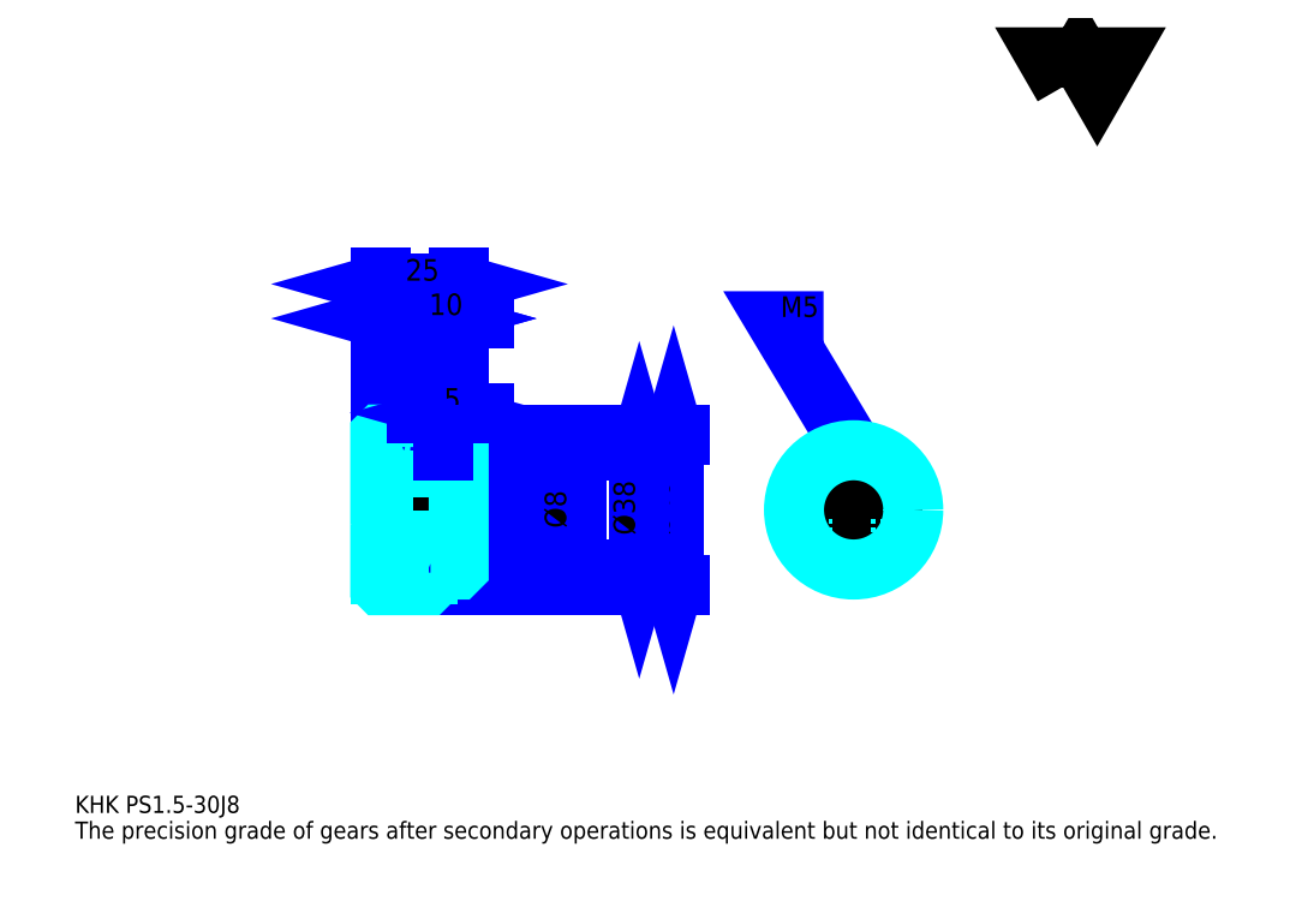
<metadata>
{"format":"dxf","ext":"dxf","renderer":"ezdxf+matplotlib","layout":"modelspace","background":"white","min_lineweight":24,"dpi":150}
</metadata>
<code>
0
SECTION
2
ENTITIES
0
TEXT
8
0
10
13.7
20
15.07
40
5.478
41
1
1
KHK PS1.5-30J8
7
KANJI
50
0
51
0
0
TEXT
8
0
10
13.7
20
6.848
40
5.478
41
1
1
The precision grade of gears after secondary operations is equivalent but not identical to its original grade.
7
KANJI
50
0
51
0
0
TEXT
8
0
10
13.7
20
246.5
40
6.163
41
1
1

7
KANJI
50
0
51
0
0
POLYLINE
8
0
66
     1
70
     2
0
VERTEX
8
0
10
328.7
20
246.5
0
VERTEX
8
0
10
323.4
20
255.8
0
VERTEX
8
0
10
344.7
20
255.8
0
VERTEX
8
0
10
339.4
20
246.5
0
VERTEX
8
0
10
334
20
255.8
0
VERTEX
8
0
10
328.7
20
246.5
0
SEQEND
0
LINE
8
0
10
204.4
20
135.6
11
204.4
21
87.62
0
POLYLINE
8
0
66
     1
70
     2
0
VERTEX
8
0
10
205.8
20
130.8
0
VERTEX
8
0
10
204.4
20
135.6
0
VERTEX
8
0
10
203
20
130.8
0
SEQEND
0
POLYLINE
8
0
66
     1
70
     2
0
VERTEX
8
0
10
203
20
92.41
0
VERTEX
8
0
10
204.4
20
87.62
0
VERTEX
8
0
10
205.8
20
92.41
0
SEQEND
0
LINE
8
0
10
135.9
20
135.6
11
206.5
21
135.6
0
LINE
8
0
10
135.9
20
87.62
11
206.5
21
87.62
0
TEXT
8
0
10
203
20
103.6
40
6.848
41
1
1
%%c48
7
KANJI
50
90
51
0
0
LINE
8
DASHDOT
10
106.8
20
134.1
11
130
21
134.1
0
LINE
8
DASHDOT
10
106.8
20
89.12
11
130
21
89.12
0
LINE
8
DASHDOT
10
106.8
20
111.6
11
140
21
111.6
0
LINE
8
0
10
125.9
20
135.5
11
125.9
21
135.6
0
LINE
8
0
10
110.9
20
135.5
11
110.9
21
135.6
0
LINE
8
0
10
126.9
20
130.6
11
135.9
21
130.6
0
LINE
8
0
10
126.9
20
92.62
11
135.9
21
92.62
0
LINE
8
0
10
125.8
20
135.6
11
135.9
21
135.6
0
LINE
8
0
10
125.8
20
87.62
11
135.9
21
87.62
0
LINE
8
0
10
110.9
20
132.2
11
125.9
21
132.2
0
LINE
8
0
10
110.9
20
90.99
11
125.9
21
90.99
0
LINE
8
0
10
135.4
20
107.6
11
135.9
21
107.1
0
LINE
8
0
10
135.4
20
115.6
11
135.9
21
116.1
0
LINE
8
0
10
111.4
20
115.6
11
111.4
21
107.6
0
POLYLINE
8
0
66
     1
70
     2
0
VERTEX
8
0
10
110.9
20
107.1
0
VERTEX
8
0
10
111.4
20
107.6
0
VERTEX
8
0
10
135.4
20
107.6
0
VERTEX
8
0
10
135.4
20
115.6
0
VERTEX
8
0
10
111.4
20
115.6
0
VERTEX
8
0
10
110.9
20
116.1
0
SEQEND
0
ARC
8
0
10
126.9
20
131.6
40
1
50
180
51
270
0
ARC
8
0
10
126.9
20
91.62
40
1
50
90
51
180
0
LINE
8
0
10
135.9
20
130.1
11
135.9
21
135.6
0
LINE
8
0
10
110.9
20
172.6
11
125.9
21
172.6
0
POLYLINE
8
0
66
     1
70
     2
0
VERTEX
8
0
10
115.7
20
174
0
VERTEX
8
0
10
110.9
20
172.6
0
VERTEX
8
0
10
115.7
20
171.2
0
SEQEND
0
POLYLINE
8
0
66
     1
70
     2
0
VERTEX
8
0
10
121.1
20
171.2
0
VERTEX
8
0
10
125.9
20
172.6
0
VERTEX
8
0
10
121.1
20
174
0
SEQEND
0
LINE
8
0
10
125.9
20
135.6
11
125.9
21
174.7
0
TEXT
8
0
10
114
20
173.7
40
6.848
41
1
1
15
7
KANJI
50
0
51
0
0
LINE
8
0
10
110.9
20
183.6
11
135.9
21
183.6
0
POLYLINE
8
0
66
     1
70
     2
0
VERTEX
8
0
10
115.7
20
184.9
0
VERTEX
8
0
10
110.9
20
183.6
0
VERTEX
8
0
10
115.7
20
182.2
0
SEQEND
0
POLYLINE
8
0
66
     1
70
     2
0
VERTEX
8
0
10
131.1
20
182.2
0
VERTEX
8
0
10
135.9
20
183.6
0
VERTEX
8
0
10
131.1
20
184.9
0
SEQEND
0
LINE
8
0
10
110.9
20
135.6
11
110.9
21
185.6
0
LINE
8
0
10
135.9
20
135.6
11
135.9
21
185.6
0
TEXT
8
0
10
119
20
184.6
40
6.848
41
1
1
25
7
KANJI
50
0
51
0
0
LINE
8
0
10
144.2
20
172.6
11
117.7
21
172.6
0
POLYLINE
8
0
66
     1
70
     2
0
VERTEX
8
0
10
121.1
20
171.2
0
VERTEX
8
0
10
125.9
20
172.6
0
VERTEX
8
0
10
121.1
20
174
0
SEQEND
0
POLYLINE
8
0
66
     1
70
     2
0
VERTEX
8
0
10
140.7
20
174
0
VERTEX
8
0
10
135.9
20
172.6
0
VERTEX
8
0
10
140.7
20
171.2
0
SEQEND
0
TEXT
8
0
10
126.5
20
173.7
40
6.848
41
1
1
10
7
KANJI
50
0
51
0
0
LINE
8
0
10
193.5
20
130.6
11
193.5
21
92.62
0
POLYLINE
8
0
66
     1
70
     2
0
VERTEX
8
0
10
194.8
20
125.8
0
VERTEX
8
0
10
193.5
20
130.6
0
VERTEX
8
0
10
192.1
20
125.8
0
SEQEND
0
POLYLINE
8
0
66
     1
70
     2
0
VERTEX
8
0
10
192.1
20
97.41
0
VERTEX
8
0
10
193.5
20
92.62
0
VERTEX
8
0
10
194.8
20
97.41
0
SEQEND
0
LINE
8
0
10
135.9
20
130.6
11
195.5
21
130.6
0
LINE
8
0
10
135.9
20
92.62
11
195.5
21
92.62
0
TEXT
8
0
10
192.1
20
103.6
40
6.848
41
1
1
%%c38
7
KANJI
50
90
51
0
0
POLYLINE
8
DASHDOT
66
     1
70
     2
0
VERTEX
8
DASHDOT
10
130.9
20
134.7
0
VERTEX
8
DASHDOT
10
130.9
20
111.5
0
SEQEND
0
POLYLINE
8
0
66
     1
70
     2
0
VERTEX
8
0
10
133.4
20
130.6
0
VERTEX
8
0
10
133.4
20
115.6
0
SEQEND
0
POLYLINE
8
0
66
     1
70
     2
0
VERTEX
8
0
10
128.4
20
130.6
0
VERTEX
8
0
10
128.4
20
115.6
0
SEQEND
0
POLYLINE
8
0
66
     1
70
     2
0
VERTEX
8
0
10
133
20
130.6
0
VERTEX
8
0
10
133
20
115.6
0
SEQEND
0
POLYLINE
8
0
66
     1
70
     2
0
VERTEX
8
0
10
128.9
20
130.6
0
VERTEX
8
0
10
128.9
20
115.6
0
SEQEND
0
POLYLINE
8
0
66
     1
70
     2
0
VERTEX
8
0
10
259.3
20
114.7
0
VERTEX
8
0
10
259.3
20
130.5
0
SEQEND
0
POLYLINE
8
0
66
     1
70
     2
0
VERTEX
8
0
10
264.3
20
114.7
0
VERTEX
8
0
10
264.3
20
130.5
0
SEQEND
0
POLYLINE
8
0
66
     1
70
     2
0
VERTEX
8
0
10
259.7
20
115
0
VERTEX
8
0
10
259.7
20
130.5
0
SEQEND
0
POLYLINE
8
0
66
     1
70
     2
0
VERTEX
8
0
10
263.8
20
115
0
VERTEX
8
0
10
263.8
20
130.5
0
SEQEND
0
POLYLINE
8
0
66
     1
70
     2
0
VERTEX
8
0
10
261.8
20
130.6
0
VERTEX
8
0
10
237.1
20
171.7
0
VERTEX
8
0
10
252.2
20
171.7
0
SEQEND
0
POLYLINE
8
0
66
     1
70
     2
0
VERTEX
8
0
10
258.1
20
134
0
VERTEX
8
0
10
261.8
20
130.6
0
VERTEX
8
0
10
260.5
20
135.4
0
SEQEND
0
TEXT
8
0
10
238.5
20
173.1
40
6.574
41
1
1
M5
7
KANJI
50
0
51
0
0
LINE
8
0
10
171.5
20
99.4
11
171.5
21
123.8
0
POLYLINE
8
0
66
     1
70
     2
0
VERTEX
8
0
10
170.2
20
120.4
0
VERTEX
8
0
10
171.5
20
115.6
0
VERTEX
8
0
10
172.9
20
120.4
0
SEQEND
0
POLYLINE
8
0
66
     1
70
     2
0
VERTEX
8
0
10
172.9
20
102.8
0
VERTEX
8
0
10
171.5
20
107.6
0
VERTEX
8
0
10
170.2
20
102.8
0
SEQEND
0
LINE
8
0
10
135.9
20
115.6
11
173.6
21
115.6
0
LINE
8
0
10
135.9
20
107.6
11
173.6
21
107.6
0
TEXT
8
0
10
170.2
20
105.8
40
6.848
41
1
1
%%c8
7
KANJI
50
90
51
0
0
POLYLINE
8
0
66
     1
70
     2
0
VERTEX
8
0
10
110.9
20
107.1
0
VERTEX
8
0
10
110.9
20
87.72
0
VERTEX
8
0
10
111
20
87.62
0
VERTEX
8
0
10
125.8
20
87.62
0
VERTEX
8
0
10
125.9
20
87.72
0
VERTEX
8
0
10
125.9
20
91.62
0
SEQEND
0
POLYLINE
8
0
66
     1
70
     2
0
VERTEX
8
0
10
126.9
20
92.62
0
VERTEX
8
0
10
135.4
20
92.62
0
VERTEX
8
0
10
135.9
20
93.12
0
VERTEX
8
0
10
135.9
20
130.1
0
VERTEX
8
0
10
135.4
20
130.6
0
VERTEX
8
0
10
126.9
20
130.6
0
SEQEND
0
POLYLINE
8
0
66
     1
70
     2
0
VERTEX
8
0
10
125.9
20
131.6
0
VERTEX
8
0
10
125.9
20
135.5
0
VERTEX
8
0
10
125.8
20
135.6
0
VERTEX
8
0
10
111
20
135.6
0
VERTEX
8
0
10
110.9
20
135.5
0
VERTEX
8
0
10
110.9
20
107.1
0
SEQEND
0
CIRCLE
8
0
10
261.8
20
111.6
40
4
0
LINE
8
DASHDOT
10
261.8
20
137.5
11
261.8
21
88.51
0
LINE
8
DASHDOT
10
238.7
20
111.6
11
284.9
21
111.6
0
CIRCLE
8
0
10
261.8
20
111.6
40
19
0
LINE
8
0
10
144.2
20
142.5
11
122.7
21
142.5
0
POLYLINE
8
0
66
     1
70
     2
0
VERTEX
8
0
10
126.1
20
141.1
0
VERTEX
8
0
10
130.9
20
142.5
0
VERTEX
8
0
10
126.1
20
143.8
0
SEQEND
0
POLYLINE
8
0
66
     1
70
     2
0
VERTEX
8
0
10
140.7
20
143.8
0
VERTEX
8
0
10
135.9
20
142.5
0
VERTEX
8
0
10
140.7
20
141.1
0
SEQEND
0
LINE
8
0
10
130.9
20
135.6
11
130.9
21
144.5
0
TEXT
8
0
10
131.2
20
143.6
40
6.848
41
1
1
5
7
KANJI
50
0
51
0
0
LINE
8
0
10
130.9
20
130.6
11
130.9
21
135.6
0
ENDSEC
0
EOF

</code>
